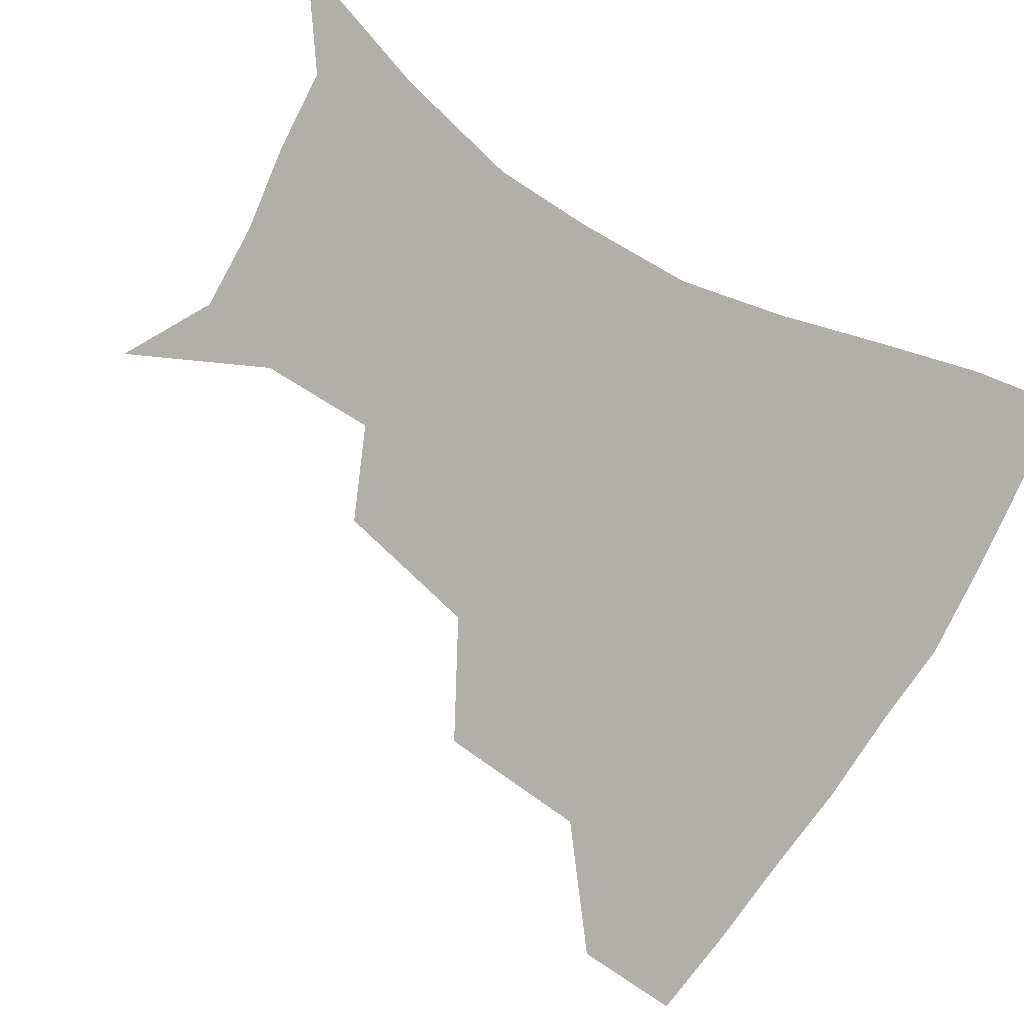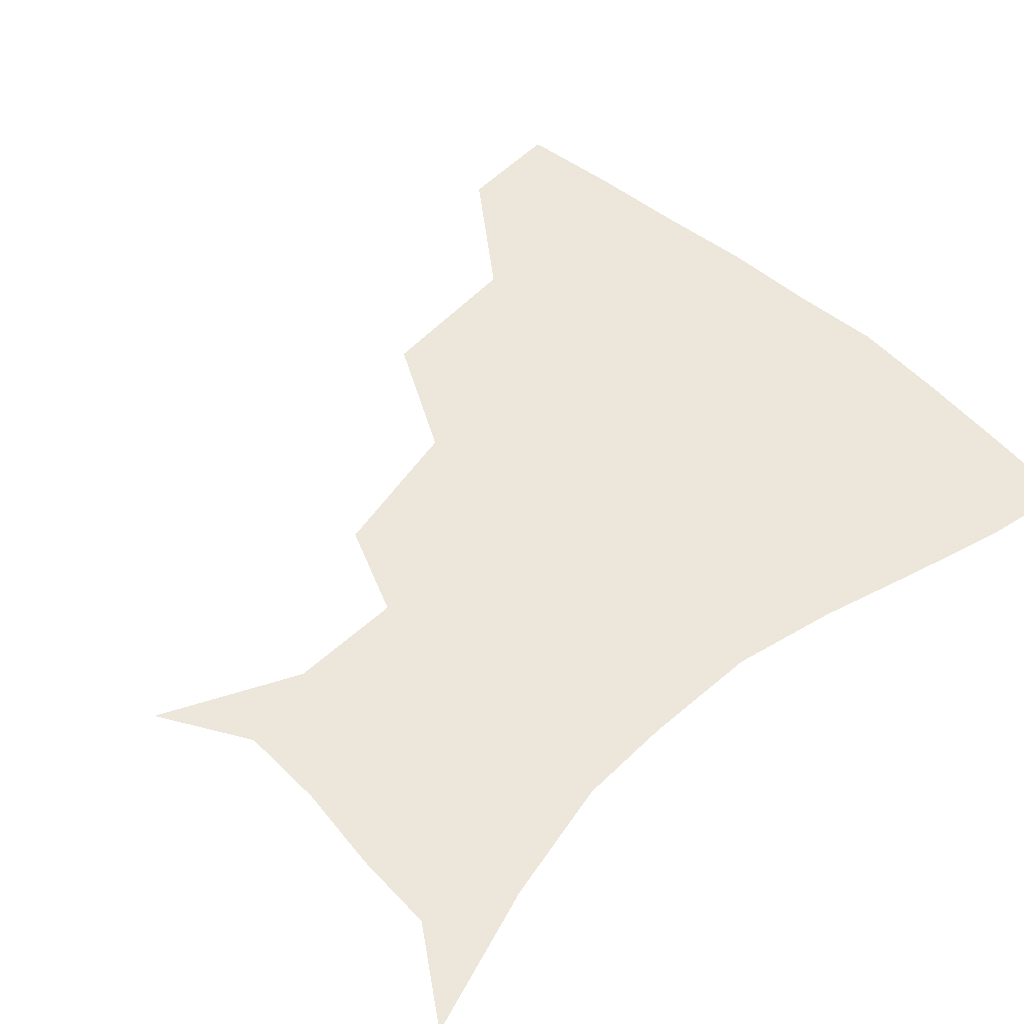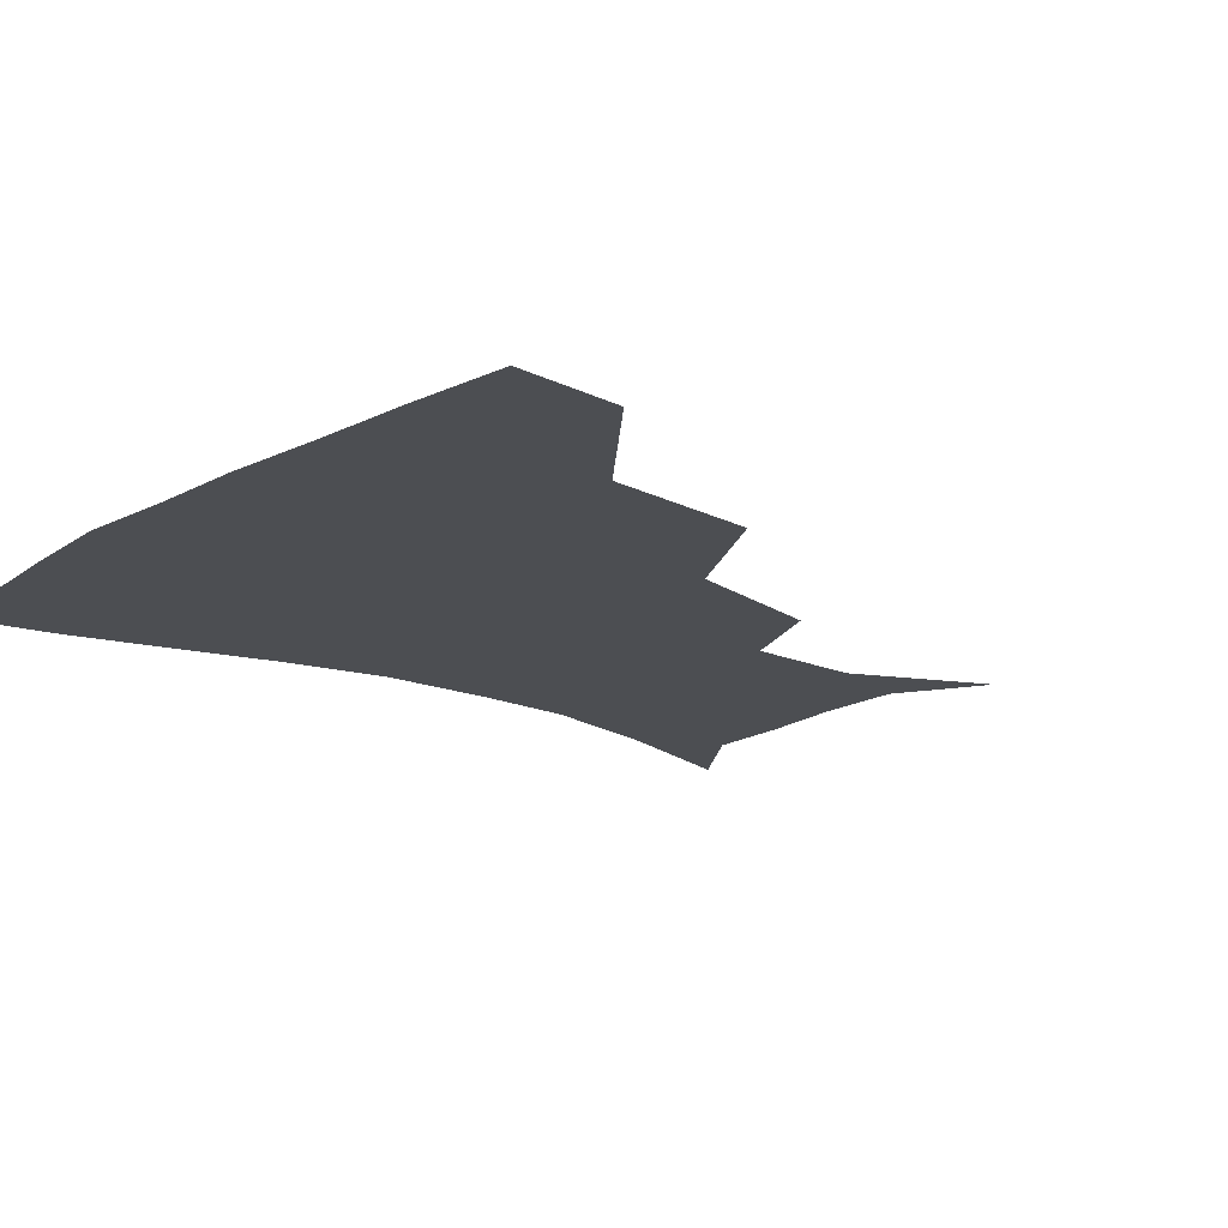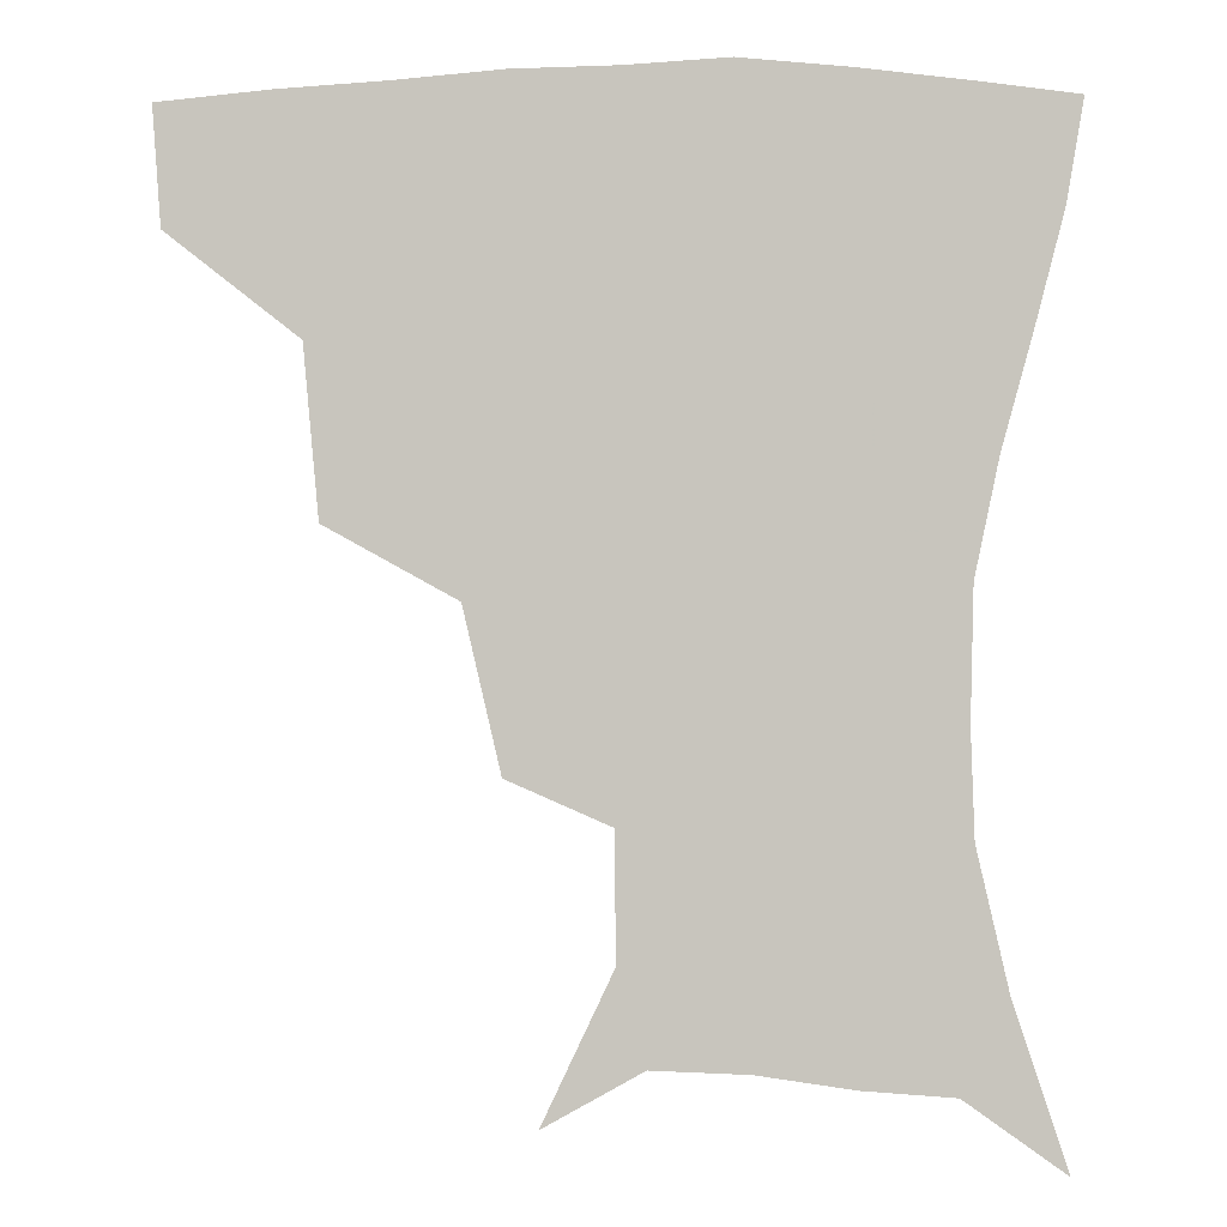
<metadata>
{"format":"obj","ext":"obj","renderer":"f3d","projection":"perspective","resolution":1024,"background":"white","views":[{"elev":-78.0,"azim":59.1,"up":"+Z"},{"elev":50.3,"azim":45.2,"up":"+Z"},{"elev":-16.7,"azim":-131.1,"up":"+Z"},{"elev":-1.0,"azim":3.6,"up":"+Y"}]}
</metadata>
<code>
v 454.8 355 0
v 452.4 387.3 0
v 495.5 280 0
v 491.2 326.4 0
v 486.9 359.2 0
v 483.4 390.3 0
v 542 215.7 0
v 531.7 260.1 0
v 524.4 301.3 0
v 520.5 333.8 0
v 516.8 362.5 0
v 513.9 392.2 0
v 551.3 127.5 0
v 570.7 168.7 0
v 570.2 203.4 0
v 560 236.3 0
v 553.7 275.3 0
v 551.1 310 0
v 548.6 337.7 0
v 545.8 365 0
v 543 394.7 0
v 578.4 142.8 0
v 589.4 181 0
v 585.7 214.6 0
v 580.2 249 0
v 577.1 282.8 0
v 576.7 314.3 0
v 576 339.8 0
v 575.3 365.7 0
v 572.3 395.3 0
v 604.8 141.9 0
v 606.9 181 0
v 602.9 221.1 0
v 600.6 254.6 0
v 600.3 285.7 0
v 601.2 314.5 0
v 602.5 340.5 0
v 603 366.1 0
v 600.3 396.9 0
v 631.2 138.2 0
v 624.7 184.8 0
v 620.6 222.5 0
v 620.2 254.1 0
v 622 285 0
v 625.1 313.4 0
v 628 339.1 0
v 630.9 365 0
v 630.1 394 0
v 656.3 136.6 0
v 644 180.5 0
v 638.8 216.5 0
v 639.2 246.3 0
v 641.8 277.6 0
v 646.9 309 0
v 652.7 336.5 0
v 657.5 363.1 0
v 659.9 390.3 0
v 683.6 117.3 0
v 668.8 162.1 0
v 660.1 200 0
v 659.1 229.1 0
v 660 265 0
v 666.6 296.6 0
v 675.3 328.4 0
v 683.1 358.8 0
v 687.8 386.4 0
v 721 391 0
f 4 5 1
f 1 5 2
f 5 6 2
f 8 9 3
f 3 9 4
f 9 10 4
f 4 10 5
f 10 11 5
f 5 11 6
f 11 12 6
f 15 16 7
f 7 16 8
f 16 17 8
f 8 17 9
f 17 18 9
f 9 18 10
f 18 19 10
f 10 19 11
f 19 20 11
f 11 20 12
f 20 21 12
f 13 22 14
f 22 23 14
f 14 23 15
f 23 24 15
f 15 24 16
f 24 25 16
f 16 25 17
f 25 26 17
f 17 26 18
f 26 27 18
f 18 27 19
f 27 28 19
f 19 28 20
f 28 29 20
f 20 29 21
f 29 30 21
f 22 31 23
f 31 32 23
f 23 32 24
f 32 33 24
f 24 33 25
f 33 34 25
f 25 34 26
f 34 35 26
f 26 35 27
f 35 36 27
f 27 36 28
f 36 37 28
f 28 37 29
f 37 38 29
f 29 38 30
f 38 39 30
f 31 40 32
f 40 41 32
f 32 41 33
f 41 42 33
f 33 42 34
f 42 43 34
f 34 43 35
f 43 44 35
f 35 44 36
f 44 45 36
f 36 45 37
f 45 46 37
f 37 46 38
f 46 47 38
f 38 47 39
f 47 48 39
f 40 49 41
f 49 50 41
f 41 50 42
f 50 51 42
f 42 51 43
f 51 52 43
f 43 52 44
f 52 53 44
f 44 53 45
f 53 54 45
f 45 54 46
f 54 55 46
f 46 55 47
f 55 56 47
f 47 56 48
f 56 57 48
f 49 58 50
f 58 59 50
f 50 59 51
f 59 60 51
f 51 60 52
f 60 61 52
f 52 61 53
f 61 62 53
f 53 62 54
f 62 63 54
f 54 63 55
f 63 64 55
f 55 64 56
f 64 65 56
f 56 65 57
f 65 66 57

</code>
